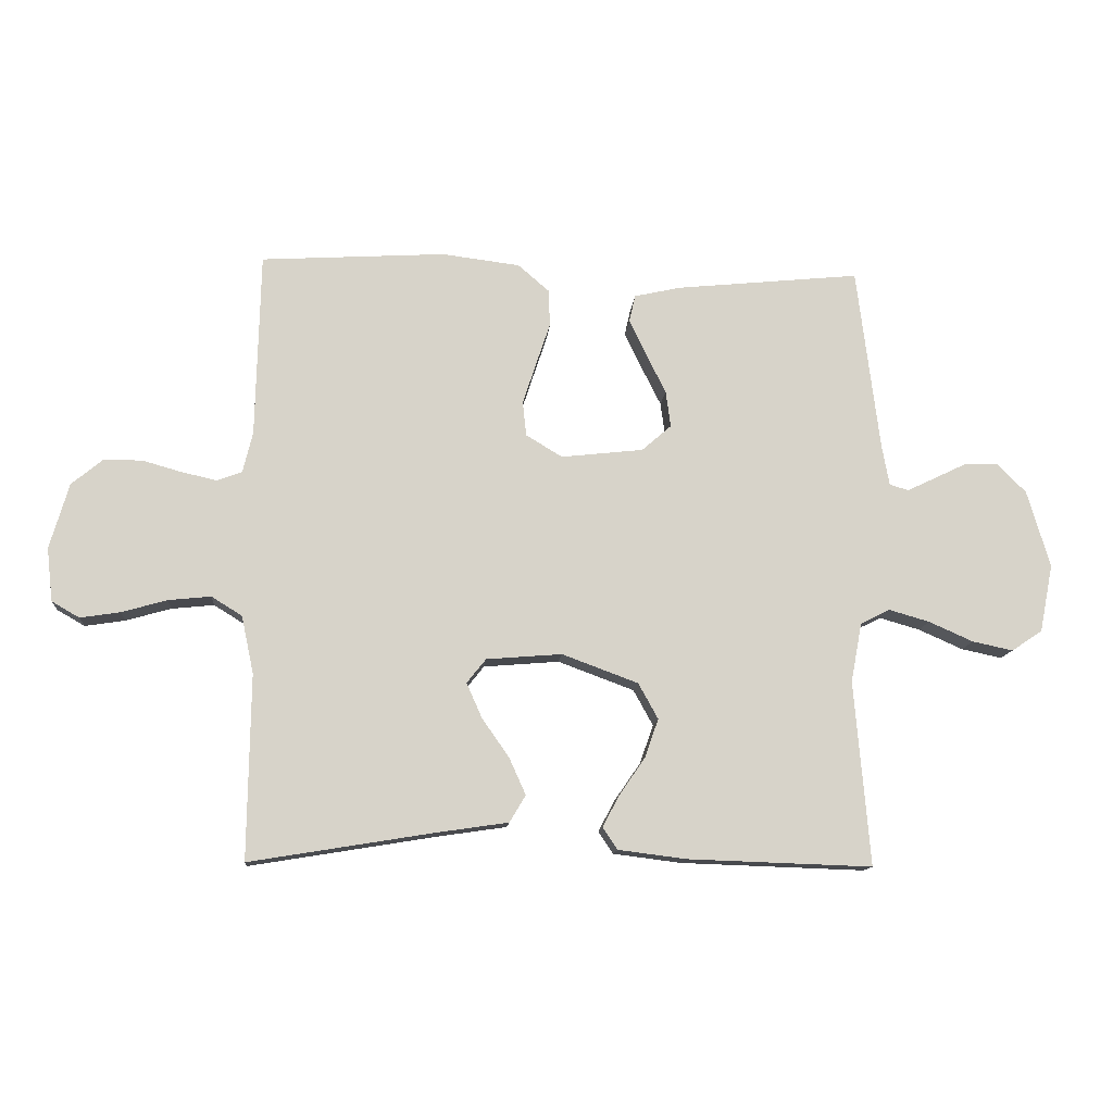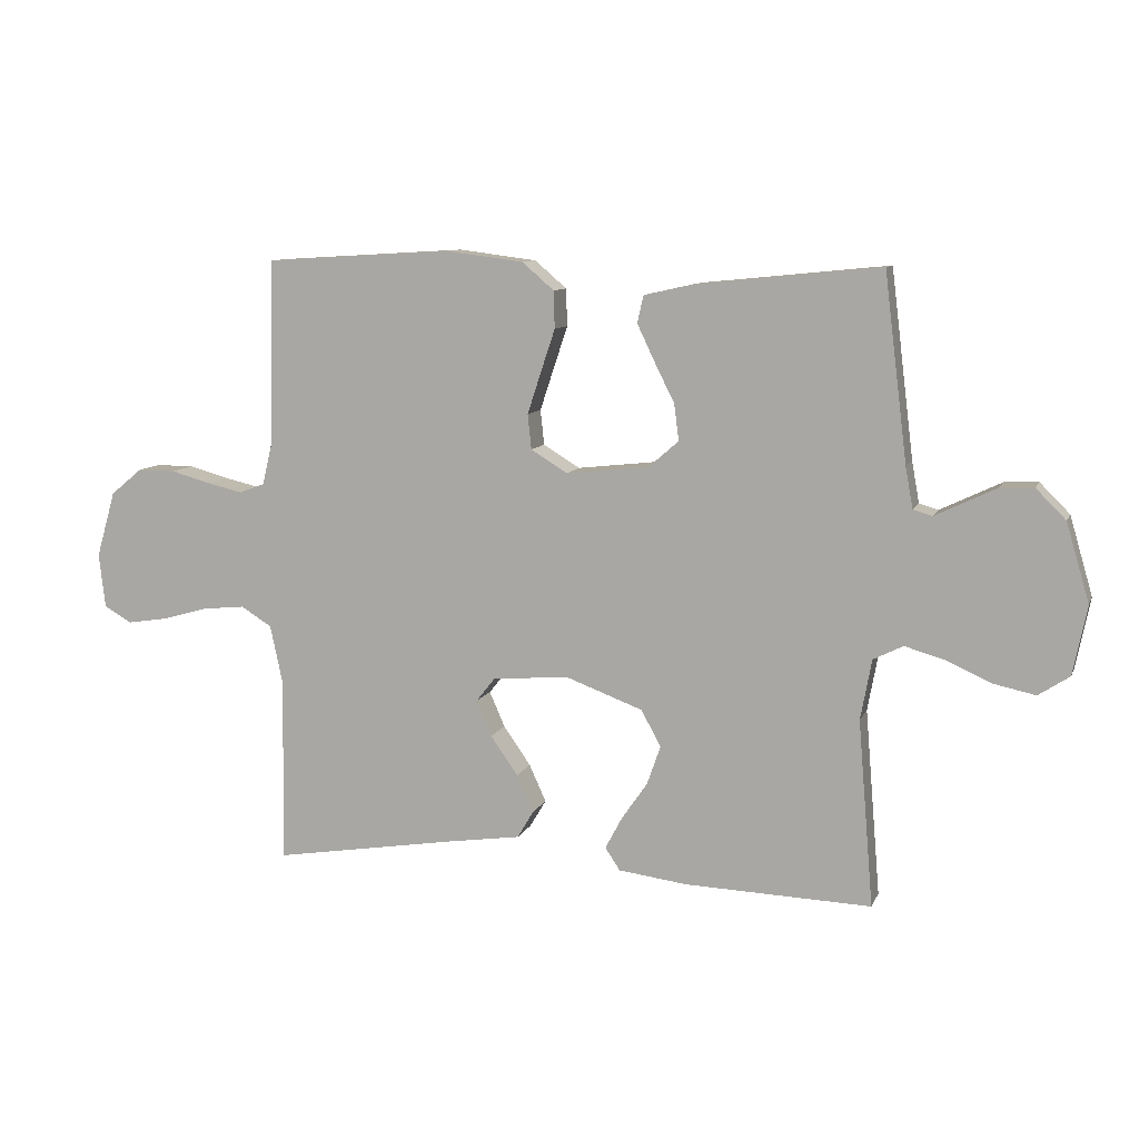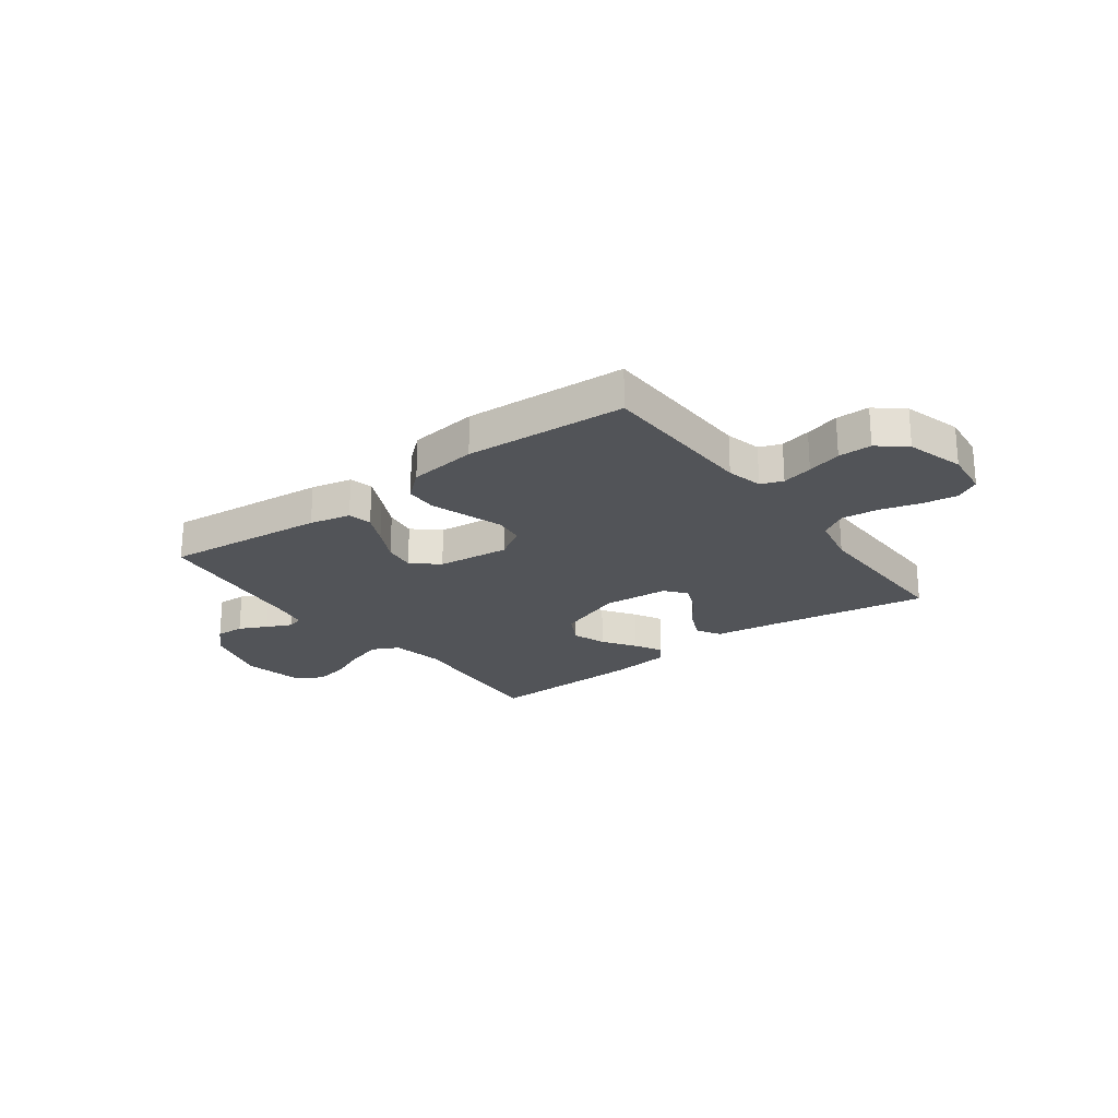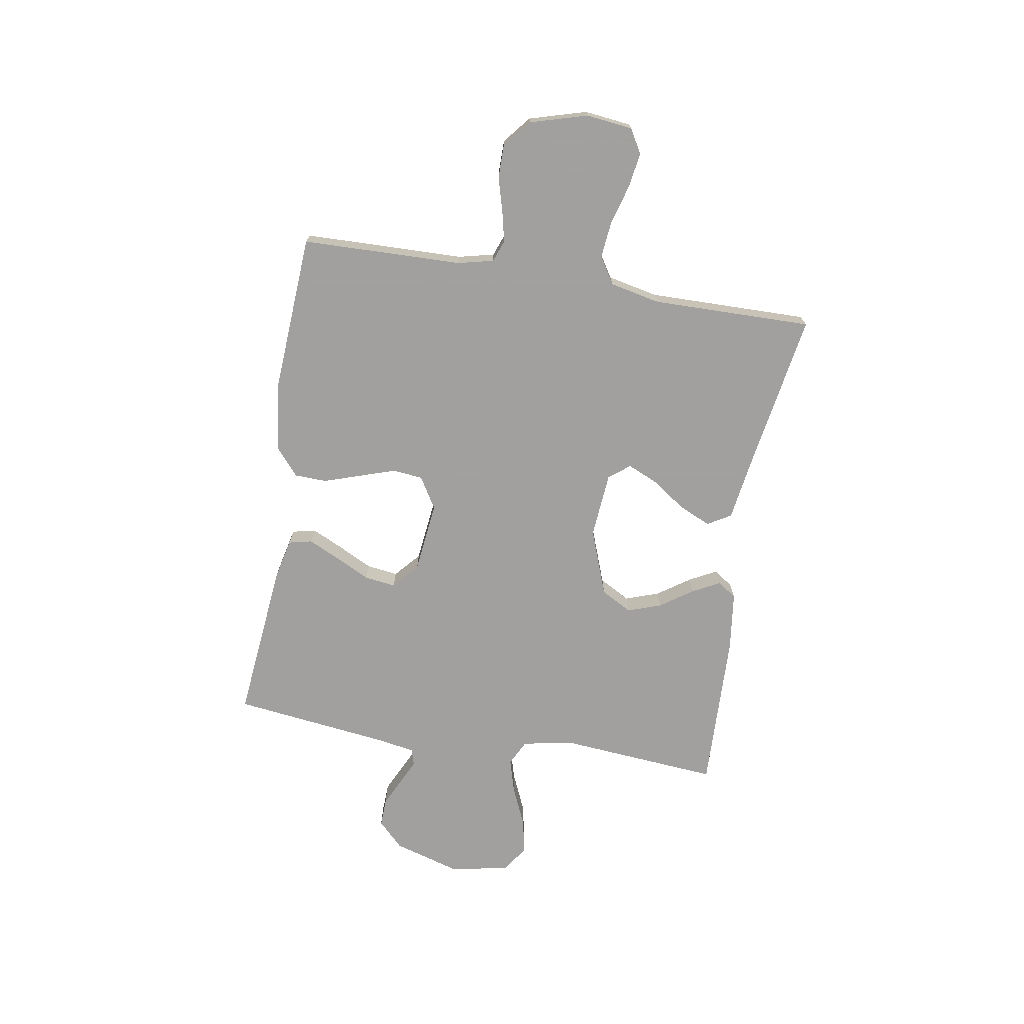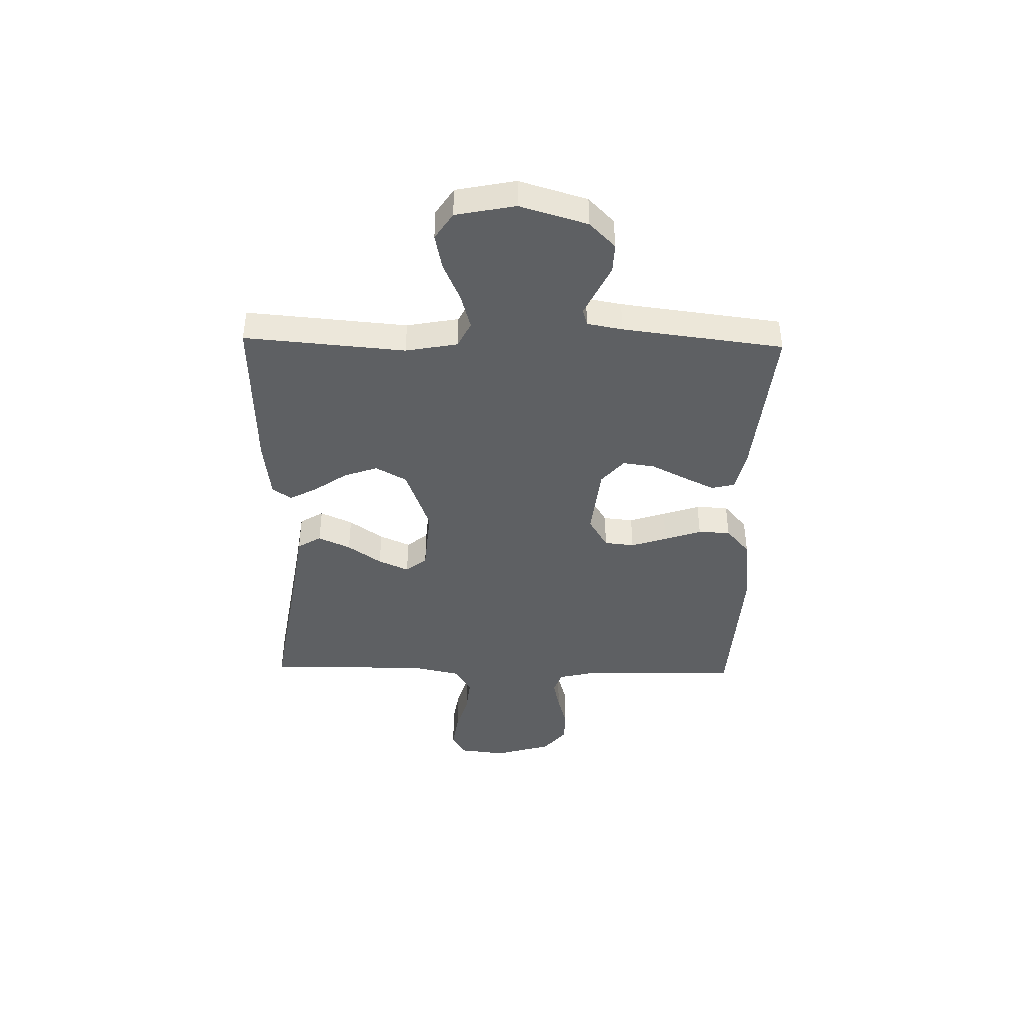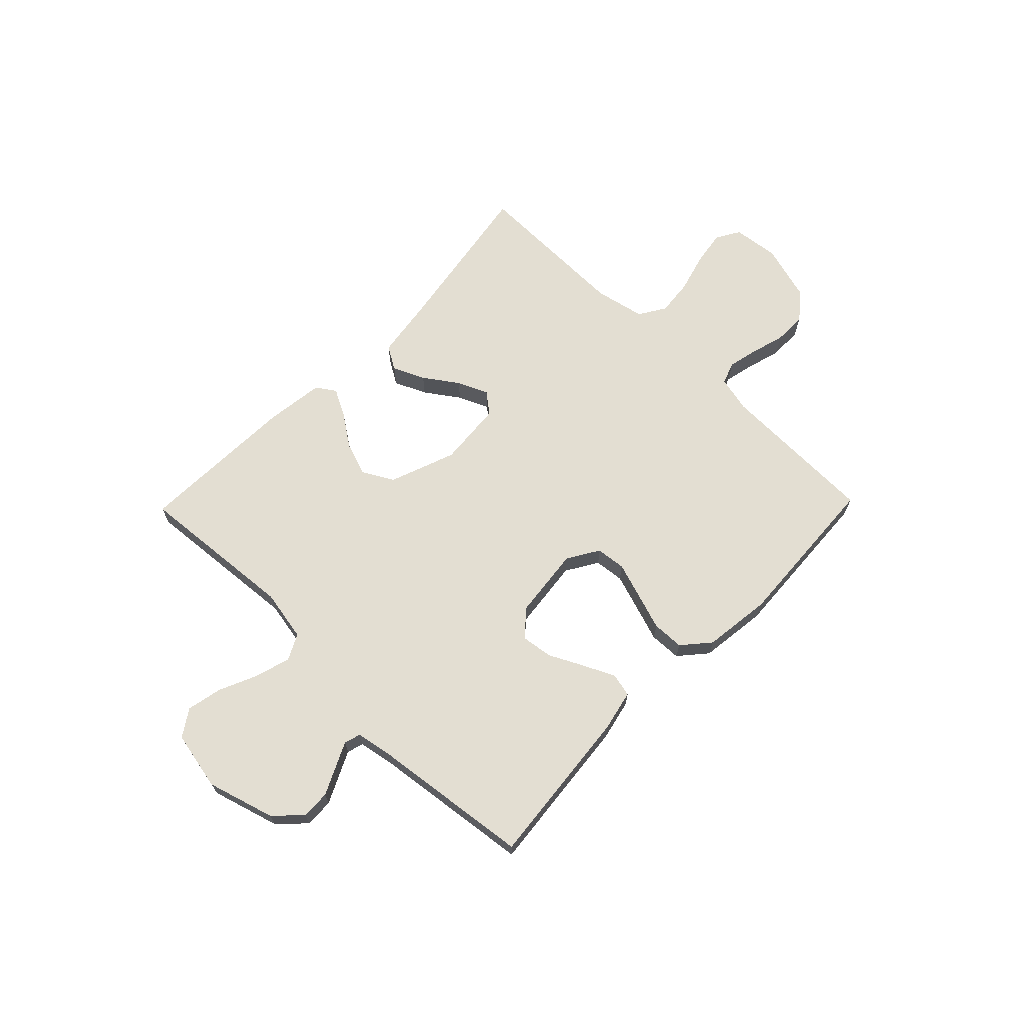
<metadata>
{"format":"obj","ext":"obj","renderer":"f3d","projection":"perspective","resolution":1024,"background":"white","views":[{"elev":-12.7,"azim":175.4,"up":"+Z"},{"elev":9.6,"azim":-163.7,"up":"+Z"},{"elev":-23.0,"azim":36.7,"up":"+Y"},{"elev":-71.9,"azim":80.5,"up":"+Y"},{"elev":-42.2,"azim":-91.3,"up":"+Y"},{"elev":67.5,"azim":-45.8,"up":"+Y"}]}
</metadata>
<code>
v -0.5 0.07 -0.5
v -0.475 0.07 -0.2
v -0.493 0.07 -0.103
v -0.541 0.07 -0.079
v -0.607 0.07 -0.098
v -0.679 0.07 -0.13
v -0.745 0.07 -0.144
v -0.795 0.07 -0.111
v -0.817 0.07 0
v -0.78 0.07 0.126
v -0.732 0.07 0.174
v -0.678 0.07 0.172
v -0.626 0.07 0.147
v -0.58 0.07 0.125
v -0.549 0.07 0.134
v -0.537 0.07 0.2
v -0.5 0.07 0.5
v -0.2 0.07 0.47
v -0.124 0.07 0.453
v -0.114 0.07 0.409
v -0.142 0.07 0.35
v -0.174 0.07 0.286
v -0.182 0.07 0.227
v -0.134 0.07 0.185
v 0 0.07 0.17
v 0.059 0.07 0.206
v 0.065 0.07 0.262
v 0.043 0.07 0.329
v 0.02 0.07 0.398
v 0.022 0.07 0.458
v 0.073 0.07 0.502
v 0.2 0.07 0.518
v 0.5 0.07 0.5
v 0.507 0.07 0.2
v 0.523 0.07 0.133
v 0.564 0.07 0.118
v 0.621 0.07 0.131
v 0.685 0.07 0.149
v 0.747 0.07 0.149
v 0.798 0.07 0.107
v 0.829 0.07 0
v 0.819 0.07 -0.087
v 0.774 0.07 -0.113
v 0.709 0.07 -0.103
v 0.635 0.07 -0.082
v 0.566 0.07 -0.075
v 0.516 0.07 -0.106
v 0.496 0.07 -0.2
v 0.5 0.07 -0.5
v 0.2 0.07 -0.451
v 0.084 0.07 -0.434
v 0.058 0.07 -0.39
v 0.085 0.07 -0.33
v 0.129 0.07 -0.267
v 0.154 0.07 -0.21
v 0.123 0.07 -0.171
v 0 0.07 -0.161
v -0.124 0.07 -0.207
v -0.156 0.07 -0.265
v -0.134 0.07 -0.328
v -0.092 0.07 -0.389
v -0.065 0.07 -0.44
v -0.089 0.07 -0.476
v -0.2 0.07 -0.49
v -0.5 0 -0.5
v -0.475 0 -0.2
v -0.493 0 -0.103
v -0.541 0 -0.079
v -0.607 0 -0.098
v -0.679 0 -0.13
v -0.745 0 -0.144
v -0.795 0 -0.111
v -0.817 0 0
v -0.78 0 0.126
v -0.732 0 0.174
v -0.678 0 0.172
v -0.626 0 0.147
v -0.58 0 0.125
v -0.549 0 0.134
v -0.537 0 0.2
v -0.5 0 0.5
v -0.2 0 0.47
v -0.124 0 0.453
v -0.114 0 0.409
v -0.142 0 0.35
v -0.174 0 0.286
v -0.182 0 0.227
v -0.134 0 0.185
v 0 0 0.17
v 0.059 0 0.206
v 0.065 0 0.262
v 0.043 0 0.329
v 0.02 0 0.398
v 0.022 0 0.458
v 0.073 0 0.502
v 0.2 0 0.518
v 0.5 0 0.5
v 0.507 0 0.2
v 0.523 0 0.133
v 0.564 0 0.118
v 0.621 0 0.131
v 0.685 0 0.149
v 0.747 0 0.149
v 0.798 0 0.107
v 0.829 0 0
v 0.819 0 -0.087
v 0.774 0 -0.113
v 0.709 0 -0.103
v 0.635 0 -0.082
v 0.566 0 -0.075
v 0.516 0 -0.106
v 0.496 0 -0.2
v 0.5 0 -0.5
v 0.2 0 -0.451
v 0.084 0 -0.434
v 0.058 0 -0.39
v 0.085 0 -0.33
v 0.129 0 -0.267
v 0.154 0 -0.21
v 0.123 0 -0.171
v 0 0 -0.161
v -0.124 0 -0.207
v -0.156 0 -0.265
v -0.134 0 -0.328
v -0.092 0 -0.389
v -0.065 0 -0.44
v -0.089 0 -0.476
v -0.2 0 -0.49
f 64 1 2
f 63 64 2
f 62 63 2
f 61 62 2
f 60 61 2
f 59 60 2 3
f 58 59 3 4
f 57 58 4
f 56 57 4
f 52 53 54
f 51 52 54
f 50 51 54
f 50 54 55
f 49 50 55
f 48 49 55
f 47 48 55 56
f 43 44 45
f 42 43 45
f 41 42 45
f 40 41 45
f 39 40 45
f 38 39 45
f 37 38 45
f 36 37 45 46
f 47 56 4
f 46 47 4
f 36 46 4
f 35 36 4
f 32 33 34
f 31 32 34
f 30 31 34
f 29 30 34
f 28 29 34
f 20 21 22
f 19 20 22
f 18 19 22
f 17 18 22
f 16 17 22
f 15 16 22 23
f 14 15 23 24
f 11 12 13
f 10 11 13
f 9 10 13
f 8 9 13
f 7 8 13
f 6 7 13
f 5 6 13
f 4 5 13 14
f 27 28 34 35
f 26 27 35
f 25 26 35
f 25 35 4 14
f 14 24 25
f 66 65 128
f 66 128 127
f 66 127 126
f 66 126 125
f 66 125 124
f 67 66 124 123
f 68 67 123 122
f 68 122 121
f 68 121 120
f 118 117 116
f 118 116 115
f 118 115 114
f 119 118 114
f 119 114 113
f 119 113 112
f 120 119 112 111
f 109 108 107
f 109 107 106
f 109 106 105
f 109 105 104
f 109 104 103
f 109 103 102
f 109 102 101
f 110 109 101 100
f 68 120 111
f 68 111 110
f 68 110 100
f 68 100 99
f 98 97 96
f 98 96 95
f 98 95 94
f 98 94 93
f 98 93 92
f 86 85 84
f 86 84 83
f 86 83 82
f 86 82 81
f 86 81 80
f 87 86 80 79
f 88 87 79 78
f 77 76 75
f 77 75 74
f 77 74 73
f 77 73 72
f 77 72 71
f 77 71 70
f 77 70 69
f 78 77 69 68
f 99 98 92 91
f 99 91 90
f 99 90 89
f 78 68 99 89
f 89 88 78
f 1 65 66 2
f 2 66 67 3
f 3 67 68 4
f 4 68 69 5
f 5 69 70 6
f 6 70 71 7
f 7 71 72 8
f 8 72 73 9
f 9 73 74 10
f 10 74 75 11
f 11 75 76 12
f 12 76 77 13
f 13 77 78 14
f 14 78 79 15
f 15 79 80 16
f 16 80 81 17
f 17 81 82 18
f 18 82 83 19
f 19 83 84 20
f 20 84 85 21
f 21 85 86 22
f 22 86 87 23
f 23 87 88 24
f 24 88 89 25
f 25 89 90 26
f 26 90 91 27
f 27 91 92 28
f 28 92 93 29
f 29 93 94 30
f 30 94 95 31
f 31 95 96 32
f 32 96 97 33
f 33 97 98 34
f 34 98 99 35
f 35 99 100 36
f 36 100 101 37
f 37 101 102 38
f 38 102 103 39
f 39 103 104 40
f 40 104 105 41
f 41 105 106 42
f 42 106 107 43
f 43 107 108 44
f 44 108 109 45
f 45 109 110 46
f 46 110 111 47
f 47 111 112 48
f 48 112 113 49
f 49 113 114 50
f 50 114 115 51
f 51 115 116 52
f 52 116 117 53
f 53 117 118 54
f 54 118 119 55
f 55 119 120 56
f 56 120 121 57
f 57 121 122 58
f 58 122 123 59
f 59 123 124 60
f 60 124 125 61
f 61 125 126 62
f 62 126 127 63
f 63 127 128 64
f 64 128 65 1

</code>
